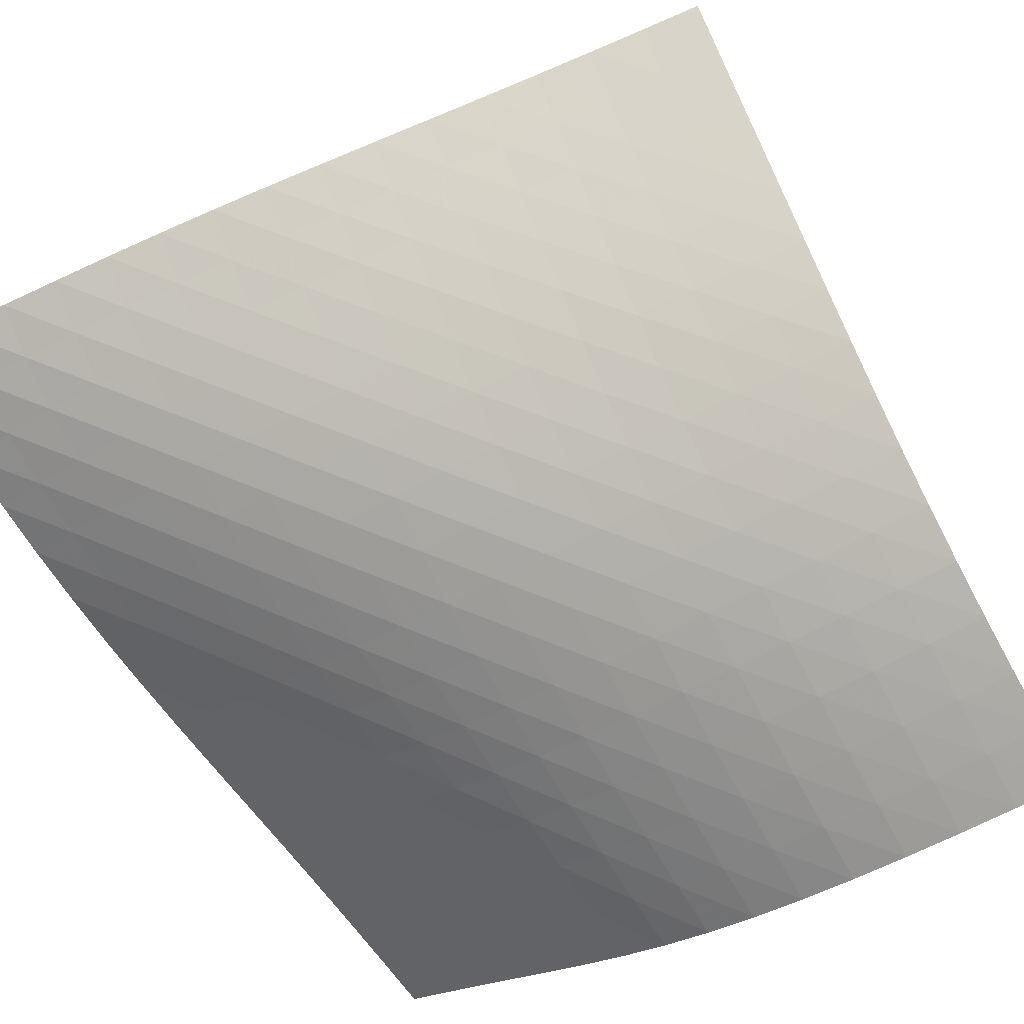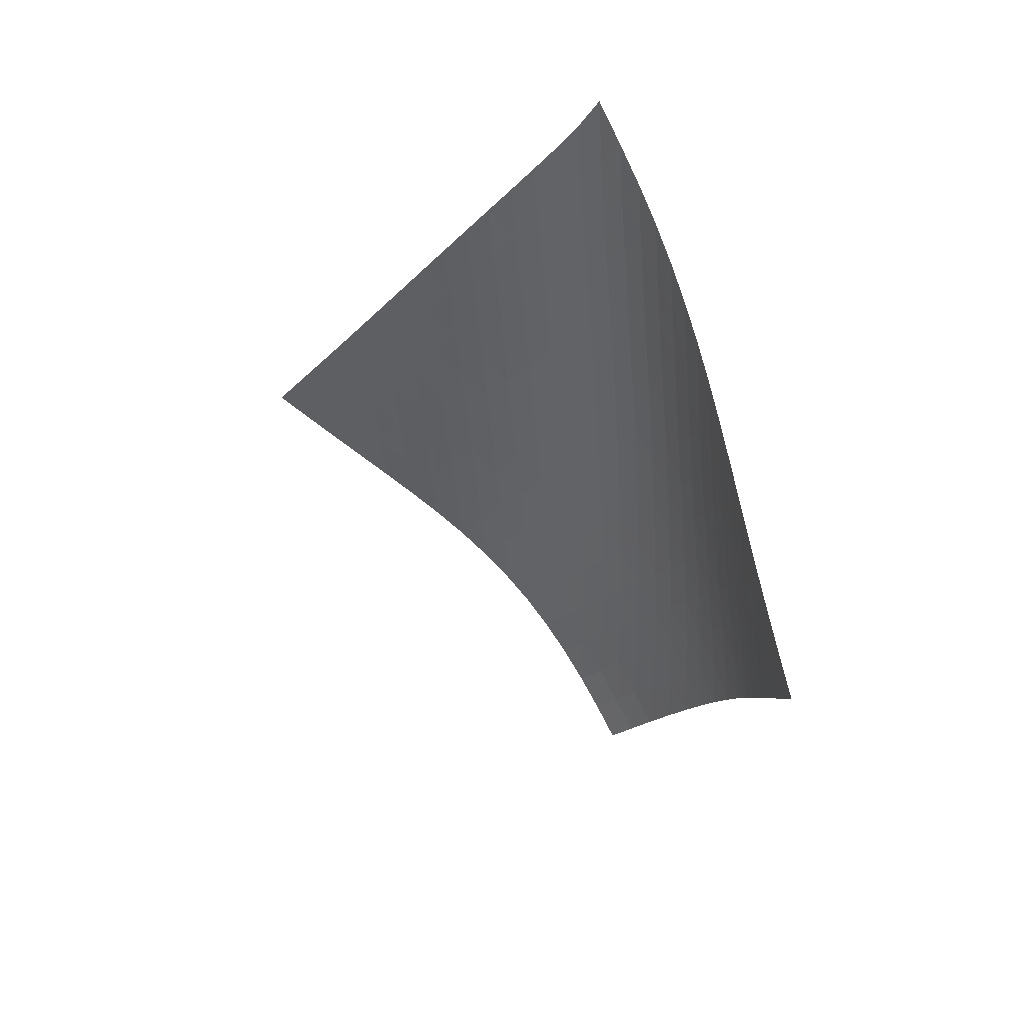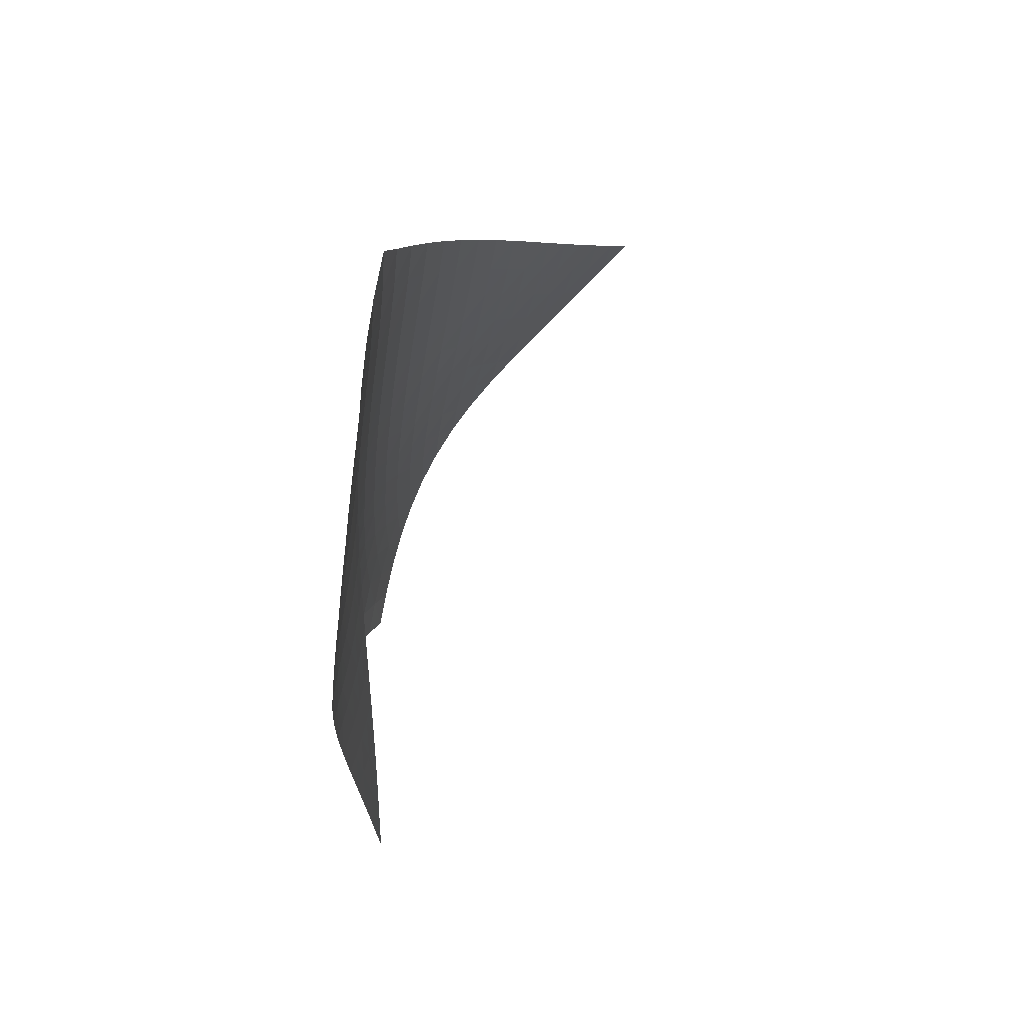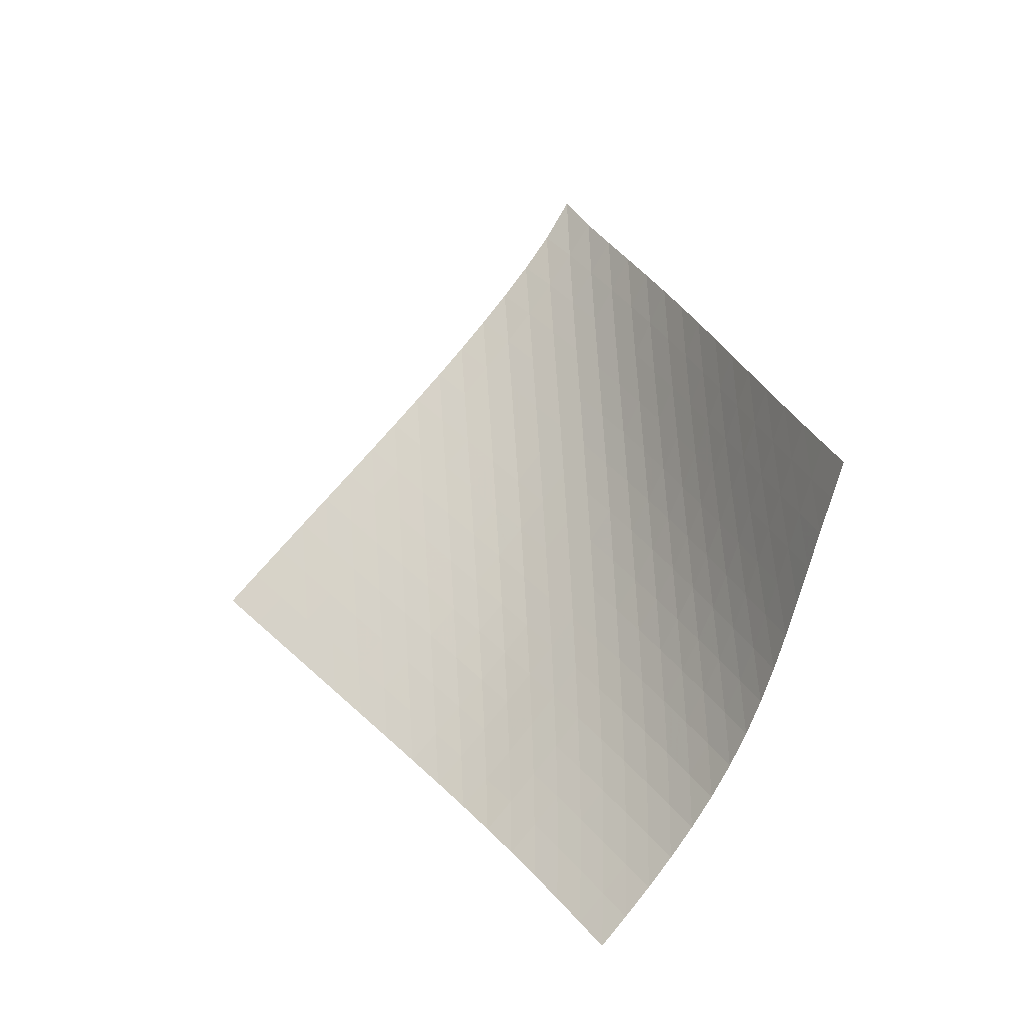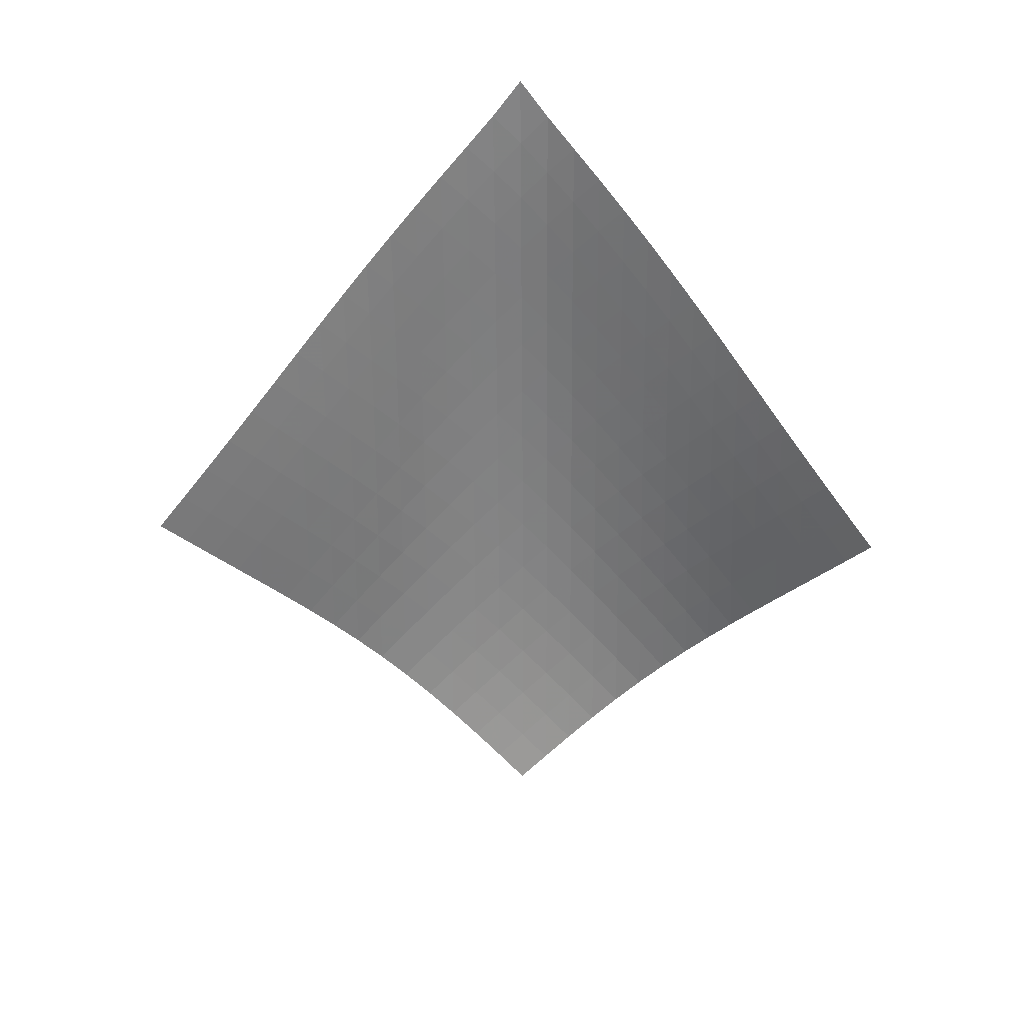
<metadata>
{"format":"obj","ext":"obj","renderer":"f3d","projection":"perspective","resolution":1024,"background":"white","views":[{"elev":58.7,"azim":-68.3,"up":"+Z"},{"elev":36.1,"azim":179.7,"up":"+Y"},{"elev":63.3,"azim":65.1,"up":"+Y"},{"elev":-21.5,"azim":167.5,"up":"+Y"},{"elev":24.1,"azim":139.1,"up":"+Y"}]}
</metadata>
<code>
v -6.501 -0.05116 6.501
v 1.223 -10.1 10.5
v -10.5 -10.1 -1.223
v -7.355 -18.89 7.355
v -10.27 -9.456 -0.6876
v -10.06 -8.81 -0.151
v -9.844 -8.164 0.3871
v -9.64 -7.515 0.9263
v -9.439 -6.865 1.466
v -9.239 -6.213 2.005
v -9.032 -5.56 2.542
v -8.813 -4.905 3.075
v -8.576 -4.248 3.603
v -8.315 -3.588 4.122
v -8.027 -2.925 4.632
v -7.708 -2.255 5.129
v -7.352 -1.573 5.61
v -6.953 -0.8593 6.071
v -6.071 -0.8593 6.953
v -5.61 -1.573 7.352
v -5.129 -2.255 7.708
v -4.632 -2.925 8.027
v -4.122 -3.588 8.315
v -3.603 -4.248 8.576
v -3.075 -4.905 8.813
v -2.542 -5.56 9.032
v -2.005 -6.213 9.239
v -1.466 -6.865 9.439
v -0.9263 -7.515 9.64
v -0.3871 -8.164 9.844
v 0.151 -8.81 10.06
v 0.6876 -9.456 10.27
v 0.5687 -10.66 10.44
v -0.08641 -11.23 10.38
v -0.7421 -11.79 10.33
v -1.397 -12.35 10.28
v -2.05 -12.92 10.22
v -2.695 -13.48 10.14
v -3.328 -14.06 10.03
v -3.943 -14.64 9.866
v -4.53 -15.24 9.649
v -5.083 -15.84 9.375
v -5.6 -16.44 9.046
v -6.081 -17.05 8.671
v -6.529 -17.67 8.259
v -6.951 -18.28 7.817
v -7.817 -18.28 6.951
v -8.259 -17.67 6.529
v -8.671 -17.05 6.081
v -9.046 -16.44 5.6
v -9.375 -15.84 5.083
v -9.649 -15.24 4.53
v -9.866 -14.64 3.943
v -10.03 -14.06 3.328
v -10.14 -13.48 2.695
v -10.22 -12.92 2.05
v -10.28 -12.35 1.397
v -10.33 -11.79 0.7421
v -10.38 -11.23 0.08641
v -10.44 -10.66 -0.5687
v -6.58 -1.495 6.58
v -7.031 -2.168 6.163
v -7.434 -2.836 5.713
v -7.796 -3.5 5.238
v -8.12 -4.16 4.743
v -8.41 -4.817 4.235
v -8.674 -5.473 3.715
v -8.914 -6.127 3.187
v -9.138 -6.78 2.653
v -9.353 -7.431 2.116
v -9.564 -8.081 1.578
v -9.775 -8.729 1.04
v -9.991 -9.375 0.5029
v -10.21 -10.02 -0.03339
v -6.163 -2.168 7.031
v -6.671 -2.797 6.671
v -7.129 -3.441 6.266
v -7.538 -4.091 5.822
v -7.902 -4.743 5.349
v -8.227 -5.395 4.855
v -8.519 -6.047 4.346
v -8.784 -6.698 3.825
v -9.029 -7.349 3.297
v -9.26 -7.999 2.764
v -9.483 -8.647 2.229
v -9.705 -9.294 1.693
v -9.928 -9.94 1.157
v -10.15 -10.58 0.6213
v -5.713 -2.836 7.434
v -6.266 -3.441 7.129
v -6.776 -4.064 6.776
v -7.237 -4.697 6.374
v -7.648 -5.338 5.932
v -8.014 -5.982 5.46
v -8.341 -6.628 4.966
v -8.635 -7.275 4.456
v -8.904 -7.923 3.936
v -9.156 -8.569 3.408
v -9.396 -9.216 2.877
v -9.632 -9.861 2.344
v -9.865 -10.5 1.81
v -10.1 -11.15 1.276
v -5.238 -3.5 7.796
v -5.822 -4.091 7.538
v -6.374 -4.697 7.237
v -6.884 -5.316 6.884
v -7.344 -5.944 6.482
v -7.757 -6.579 6.04
v -8.125 -7.218 5.567
v -8.455 -7.859 5.073
v -8.755 -8.502 4.564
v -9.032 -9.145 4.045
v -9.295 -9.787 3.52
v -9.548 -10.43 2.992
v -9.796 -11.07 2.462
v -10.04 -11.71 1.93
v -4.743 -4.16 8.12
v -5.349 -4.743 7.902
v -5.932 -5.338 7.648
v -6.482 -5.944 7.344
v -6.988 -6.561 6.988
v -7.447 -7.186 6.584
v -7.86 -7.816 6.141
v -8.231 -8.451 5.669
v -8.567 -9.088 5.177
v -8.876 -9.726 4.67
v -9.166 -10.36 4.155
v -9.443 -11 3.633
v -9.71 -11.64 3.108
v -9.97 -12.28 2.58
v -4.235 -4.817 8.41
v -4.855 -5.395 8.227
v -5.46 -5.982 8.014
v -6.04 -6.579 7.757
v -6.584 -7.186 7.447
v -7.086 -7.802 7.086
v -7.543 -8.424 6.679
v -7.957 -9.052 6.236
v -8.333 -9.683 5.766
v -8.678 -10.32 5.276
v -8.999 -10.95 4.773
v -9.303 -11.58 4.262
v -9.595 -12.22 3.745
v -9.875 -12.85 3.222
v -3.715 -5.473 8.674
v -4.346 -6.047 8.519
v -4.966 -6.628 8.341
v -5.567 -7.218 8.125
v -6.141 -7.816 7.86
v -6.679 -8.424 7.543
v -7.177 -9.04 7.177
v -7.632 -9.661 6.767
v -8.047 -10.29 6.325
v -8.429 -10.91 5.856
v -8.784 -11.54 5.371
v -9.119 -12.17 4.872
v -9.437 -12.8 4.365
v -9.741 -13.43 3.85
v -3.187 -6.127 8.914
v -3.825 -6.698 8.784
v -4.456 -7.275 8.635
v -5.073 -7.859 8.455
v -5.669 -8.451 8.231
v -6.236 -9.052 7.957
v -6.767 -9.661 7.632
v -7.259 -10.28 7.259
v -7.713 -10.9 6.848
v -8.13 -11.52 6.405
v -8.519 -12.14 5.939
v -8.883 -12.77 5.457
v -9.229 -13.39 4.962
v -9.557 -14.02 4.457
v -2.653 -6.78 9.138
v -3.297 -7.349 9.029
v -3.936 -7.923 8.904
v -4.564 -8.502 8.755
v -5.177 -9.088 8.567
v -5.766 -9.683 8.333
v -6.325 -10.29 8.047
v -6.848 -10.9 7.713
v -7.334 -11.51 7.334
v -7.784 -12.13 6.919
v -8.203 -12.75 6.475
v -8.595 -13.37 6.01
v -8.966 -13.99 5.529
v -9.318 -14.61 5.036
v -2.116 -7.431 9.353
v -2.764 -7.999 9.26
v -3.408 -8.569 9.156
v -4.045 -9.145 9.032
v -4.67 -9.726 8.876
v -5.276 -10.32 8.678
v -5.856 -10.91 8.429
v -6.405 -11.52 8.13
v -6.919 -12.13 7.784
v -7.397 -12.74 7.397
v -7.842 -13.36 6.976
v -8.258 -13.98 6.529
v -8.651 -14.6 6.062
v -9.023 -15.22 5.58
v -1.578 -8.081 9.564
v -2.229 -8.647 9.483
v -2.877 -9.216 9.396
v -3.52 -9.787 9.295
v -4.155 -10.36 9.166
v -4.773 -10.95 8.999
v -5.371 -11.54 8.784
v -5.939 -12.14 8.519
v -6.475 -12.75 8.203
v -6.976 -13.36 7.842
v -7.442 -13.98 7.442
v -7.879 -14.59 7.013
v -8.289 -15.21 6.559
v -8.677 -15.83 6.087
v -1.04 -8.729 9.775
v -1.693 -9.294 9.705
v -2.344 -9.861 9.632
v -2.992 -10.43 9.548
v -3.633 -11 9.443
v -4.262 -11.58 9.303
v -4.872 -12.17 9.119
v -5.457 -12.77 8.883
v -6.01 -13.37 8.595
v -6.529 -13.98 8.258
v -7.013 -14.59 7.879
v -7.464 -15.21 7.464
v -7.888 -15.83 7.023
v -8.289 -16.44 6.56
v -0.5029 -9.375 9.991
v -1.157 -9.94 9.928
v -1.81 -10.5 9.865
v -2.462 -11.07 9.796
v -3.108 -11.64 9.71
v -3.745 -12.22 9.595
v -4.365 -12.8 9.437
v -4.962 -13.39 9.229
v -5.529 -13.99 8.966
v -6.062 -14.6 8.651
v -6.559 -15.21 8.289
v -7.023 -15.83 7.888
v -7.456 -16.44 7.456
v -7.866 -17.06 7.001
v 0.03339 -10.02 10.21
v -0.6213 -10.58 10.15
v -1.276 -11.15 10.1
v -1.93 -11.71 10.04
v -2.58 -12.28 9.97
v -3.222 -12.85 9.875
v -3.85 -13.43 9.741
v -4.457 -14.02 9.557
v -5.036 -14.61 9.318
v -5.58 -15.22 9.023
v -6.087 -15.83 8.677
v -6.56 -16.44 8.289
v -7.001 -17.06 7.866
v -7.417 -17.67 7.417
f 256 46 4
f 256 4 47
f 5 74 60
f 5 60 3
f 74 88 59
f 74 59 60
f 88 102 58
f 88 58 59
f 102 116 57
f 102 57 58
f 116 130 56
f 116 56 57
f 130 144 55
f 130 55 56
f 144 158 54
f 144 54 55
f 158 172 53
f 158 53 54
f 172 186 52
f 172 52 53
f 186 200 51
f 186 51 52
f 200 214 50
f 200 50 51
f 214 228 49
f 214 49 50
f 228 242 48
f 228 48 49
f 242 256 47
f 242 47 48
f 1 19 61
f 1 61 18
f 18 61 62
f 18 62 17
f 17 62 63
f 17 63 16
f 16 63 64
f 16 64 15
f 15 64 65
f 15 65 14
f 14 65 66
f 14 66 13
f 13 66 67
f 13 67 12
f 12 67 68
f 12 68 11
f 11 68 69
f 11 69 10
f 10 69 70
f 10 70 9
f 9 70 71
f 9 71 8
f 8 71 72
f 8 72 7
f 7 72 73
f 7 73 6
f 6 73 74
f 6 74 5
f 19 20 75
f 19 75 61
f 61 75 76
f 61 76 62
f 62 76 77
f 62 77 63
f 63 77 78
f 63 78 64
f 64 78 79
f 64 79 65
f 65 79 80
f 65 80 66
f 66 80 81
f 66 81 67
f 67 81 82
f 67 82 68
f 68 82 83
f 68 83 69
f 69 83 84
f 69 84 70
f 70 84 85
f 70 85 71
f 71 85 86
f 71 86 72
f 72 86 87
f 72 87 73
f 73 87 88
f 73 88 74
f 20 21 89
f 20 89 75
f 75 89 90
f 75 90 76
f 76 90 91
f 76 91 77
f 77 91 92
f 77 92 78
f 78 92 93
f 78 93 79
f 79 93 94
f 79 94 80
f 80 94 95
f 80 95 81
f 81 95 96
f 81 96 82
f 82 96 97
f 82 97 83
f 83 97 98
f 83 98 84
f 84 98 99
f 84 99 85
f 85 99 100
f 85 100 86
f 86 100 101
f 86 101 87
f 87 101 102
f 87 102 88
f 21 22 103
f 21 103 89
f 89 103 104
f 89 104 90
f 90 104 105
f 90 105 91
f 91 105 106
f 91 106 92
f 92 106 107
f 92 107 93
f 93 107 108
f 93 108 94
f 94 108 109
f 94 109 95
f 95 109 110
f 95 110 96
f 96 110 111
f 96 111 97
f 97 111 112
f 97 112 98
f 98 112 113
f 98 113 99
f 99 113 114
f 99 114 100
f 100 114 115
f 100 115 101
f 101 115 116
f 101 116 102
f 22 23 117
f 22 117 103
f 103 117 118
f 103 118 104
f 104 118 119
f 104 119 105
f 105 119 120
f 105 120 106
f 106 120 121
f 106 121 107
f 107 121 122
f 107 122 108
f 108 122 123
f 108 123 109
f 109 123 124
f 109 124 110
f 110 124 125
f 110 125 111
f 111 125 126
f 111 126 112
f 112 126 127
f 112 127 113
f 113 127 128
f 113 128 114
f 114 128 129
f 114 129 115
f 115 129 130
f 115 130 116
f 23 24 131
f 23 131 117
f 117 131 132
f 117 132 118
f 118 132 133
f 118 133 119
f 119 133 134
f 119 134 120
f 120 134 135
f 120 135 121
f 121 135 136
f 121 136 122
f 122 136 137
f 122 137 123
f 123 137 138
f 123 138 124
f 124 138 139
f 124 139 125
f 125 139 140
f 125 140 126
f 126 140 141
f 126 141 127
f 127 141 142
f 127 142 128
f 128 142 143
f 128 143 129
f 129 143 144
f 129 144 130
f 24 25 145
f 24 145 131
f 131 145 146
f 131 146 132
f 132 146 147
f 132 147 133
f 133 147 148
f 133 148 134
f 134 148 149
f 134 149 135
f 135 149 150
f 135 150 136
f 136 150 151
f 136 151 137
f 137 151 152
f 137 152 138
f 138 152 153
f 138 153 139
f 139 153 154
f 139 154 140
f 140 154 155
f 140 155 141
f 141 155 156
f 141 156 142
f 142 156 157
f 142 157 143
f 143 157 158
f 143 158 144
f 25 26 159
f 25 159 145
f 145 159 160
f 145 160 146
f 146 160 161
f 146 161 147
f 147 161 162
f 147 162 148
f 148 162 163
f 148 163 149
f 149 163 164
f 149 164 150
f 150 164 165
f 150 165 151
f 151 165 166
f 151 166 152
f 152 166 167
f 152 167 153
f 153 167 168
f 153 168 154
f 154 168 169
f 154 169 155
f 155 169 170
f 155 170 156
f 156 170 171
f 156 171 157
f 157 171 172
f 157 172 158
f 26 27 173
f 26 173 159
f 159 173 174
f 159 174 160
f 160 174 175
f 160 175 161
f 161 175 176
f 161 176 162
f 162 176 177
f 162 177 163
f 163 177 178
f 163 178 164
f 164 178 179
f 164 179 165
f 165 179 180
f 165 180 166
f 166 180 181
f 166 181 167
f 167 181 182
f 167 182 168
f 168 182 183
f 168 183 169
f 169 183 184
f 169 184 170
f 170 184 185
f 170 185 171
f 171 185 186
f 171 186 172
f 27 28 187
f 27 187 173
f 173 187 188
f 173 188 174
f 174 188 189
f 174 189 175
f 175 189 190
f 175 190 176
f 176 190 191
f 176 191 177
f 177 191 192
f 177 192 178
f 178 192 193
f 178 193 179
f 179 193 194
f 179 194 180
f 180 194 195
f 180 195 181
f 181 195 196
f 181 196 182
f 182 196 197
f 182 197 183
f 183 197 198
f 183 198 184
f 184 198 199
f 184 199 185
f 185 199 200
f 185 200 186
f 28 29 201
f 28 201 187
f 187 201 202
f 187 202 188
f 188 202 203
f 188 203 189
f 189 203 204
f 189 204 190
f 190 204 205
f 190 205 191
f 191 205 206
f 191 206 192
f 192 206 207
f 192 207 193
f 193 207 208
f 193 208 194
f 194 208 209
f 194 209 195
f 195 209 210
f 195 210 196
f 196 210 211
f 196 211 197
f 197 211 212
f 197 212 198
f 198 212 213
f 198 213 199
f 199 213 214
f 199 214 200
f 29 30 215
f 29 215 201
f 201 215 216
f 201 216 202
f 202 216 217
f 202 217 203
f 203 217 218
f 203 218 204
f 204 218 219
f 204 219 205
f 205 219 220
f 205 220 206
f 206 220 221
f 206 221 207
f 207 221 222
f 207 222 208
f 208 222 223
f 208 223 209
f 209 223 224
f 209 224 210
f 210 224 225
f 210 225 211
f 211 225 226
f 211 226 212
f 212 226 227
f 212 227 213
f 213 227 228
f 213 228 214
f 30 31 229
f 30 229 215
f 215 229 230
f 215 230 216
f 216 230 231
f 216 231 217
f 217 231 232
f 217 232 218
f 218 232 233
f 218 233 219
f 219 233 234
f 219 234 220
f 220 234 235
f 220 235 221
f 221 235 236
f 221 236 222
f 222 236 237
f 222 237 223
f 223 237 238
f 223 238 224
f 224 238 239
f 224 239 225
f 225 239 240
f 225 240 226
f 226 240 241
f 226 241 227
f 227 241 242
f 227 242 228
f 31 32 243
f 31 243 229
f 229 243 244
f 229 244 230
f 230 244 245
f 230 245 231
f 231 245 246
f 231 246 232
f 232 246 247
f 232 247 233
f 233 247 248
f 233 248 234
f 234 248 249
f 234 249 235
f 235 249 250
f 235 250 236
f 236 250 251
f 236 251 237
f 237 251 252
f 237 252 238
f 238 252 253
f 238 253 239
f 239 253 254
f 239 254 240
f 240 254 255
f 240 255 241
f 241 255 256
f 241 256 242
f 32 2 33
f 32 33 243
f 243 33 34
f 243 34 244
f 244 34 35
f 244 35 245
f 245 35 36
f 245 36 246
f 246 36 37
f 246 37 247
f 247 37 38
f 247 38 248
f 248 38 39
f 248 39 249
f 249 39 40
f 249 40 250
f 250 40 41
f 250 41 251
f 251 41 42
f 251 42 252
f 252 42 43
f 252 43 253
f 253 43 44
f 253 44 254
f 254 44 45
f 254 45 255
f 255 45 46
f 255 46 256

</code>
